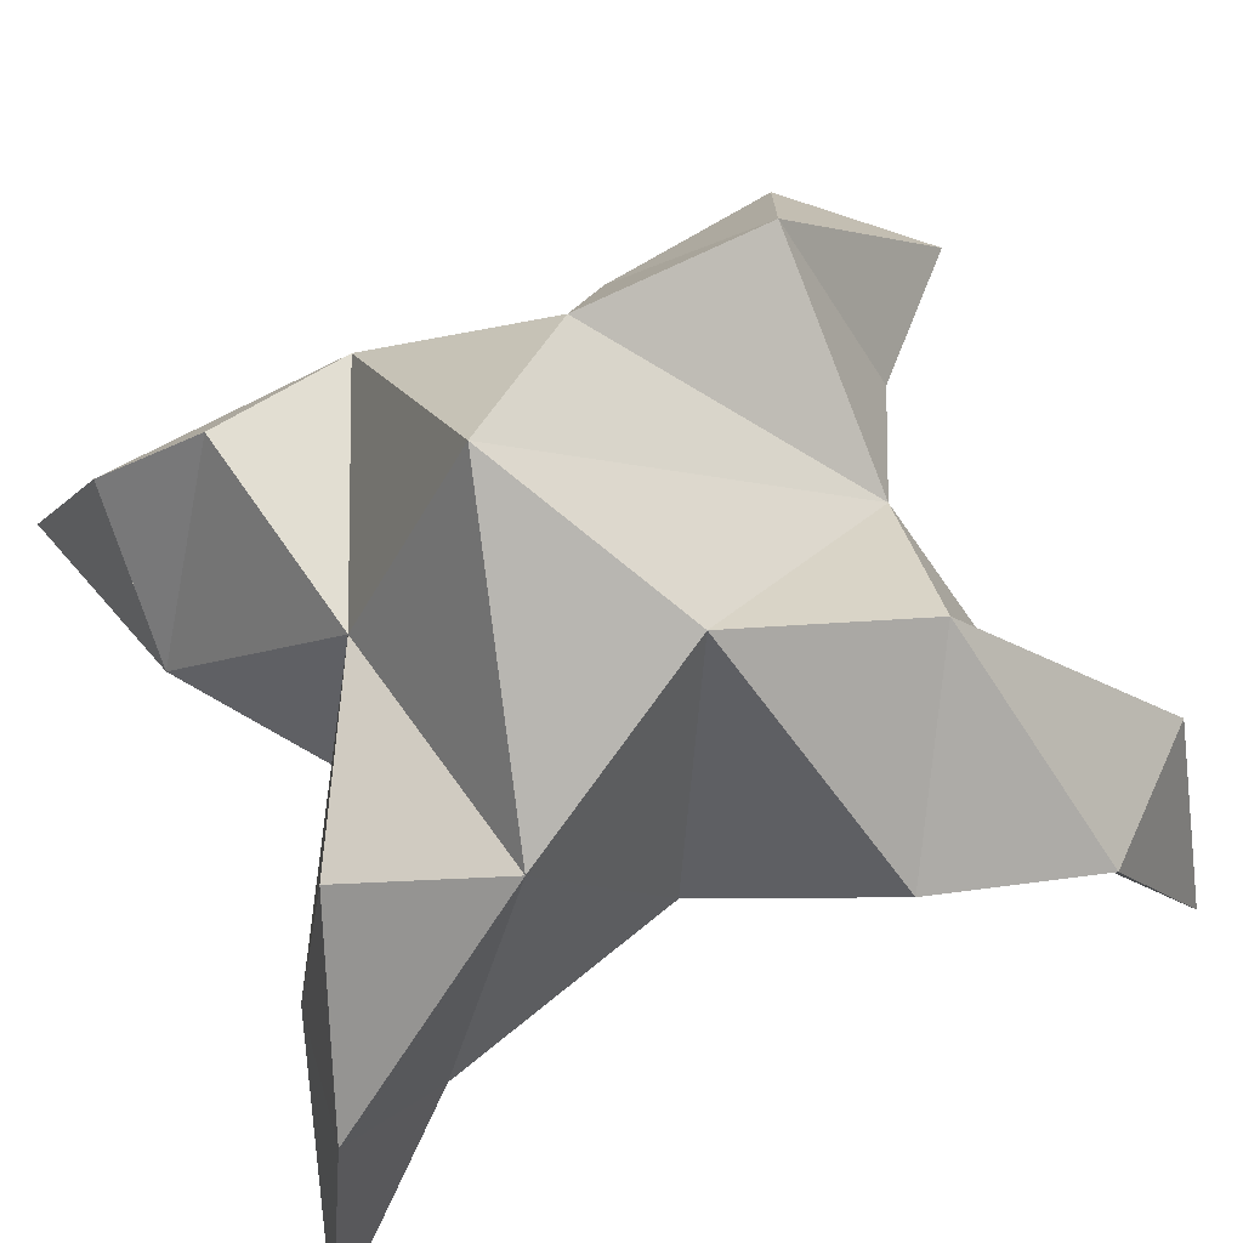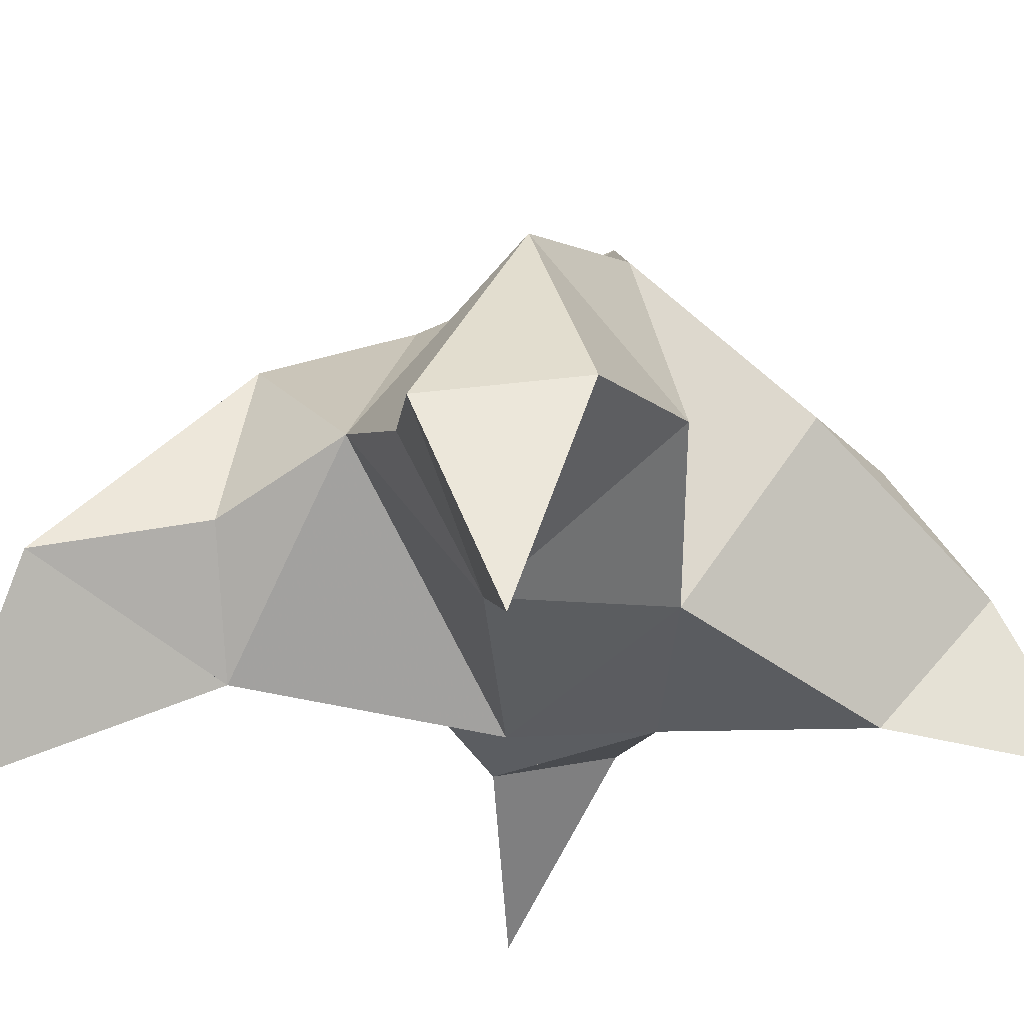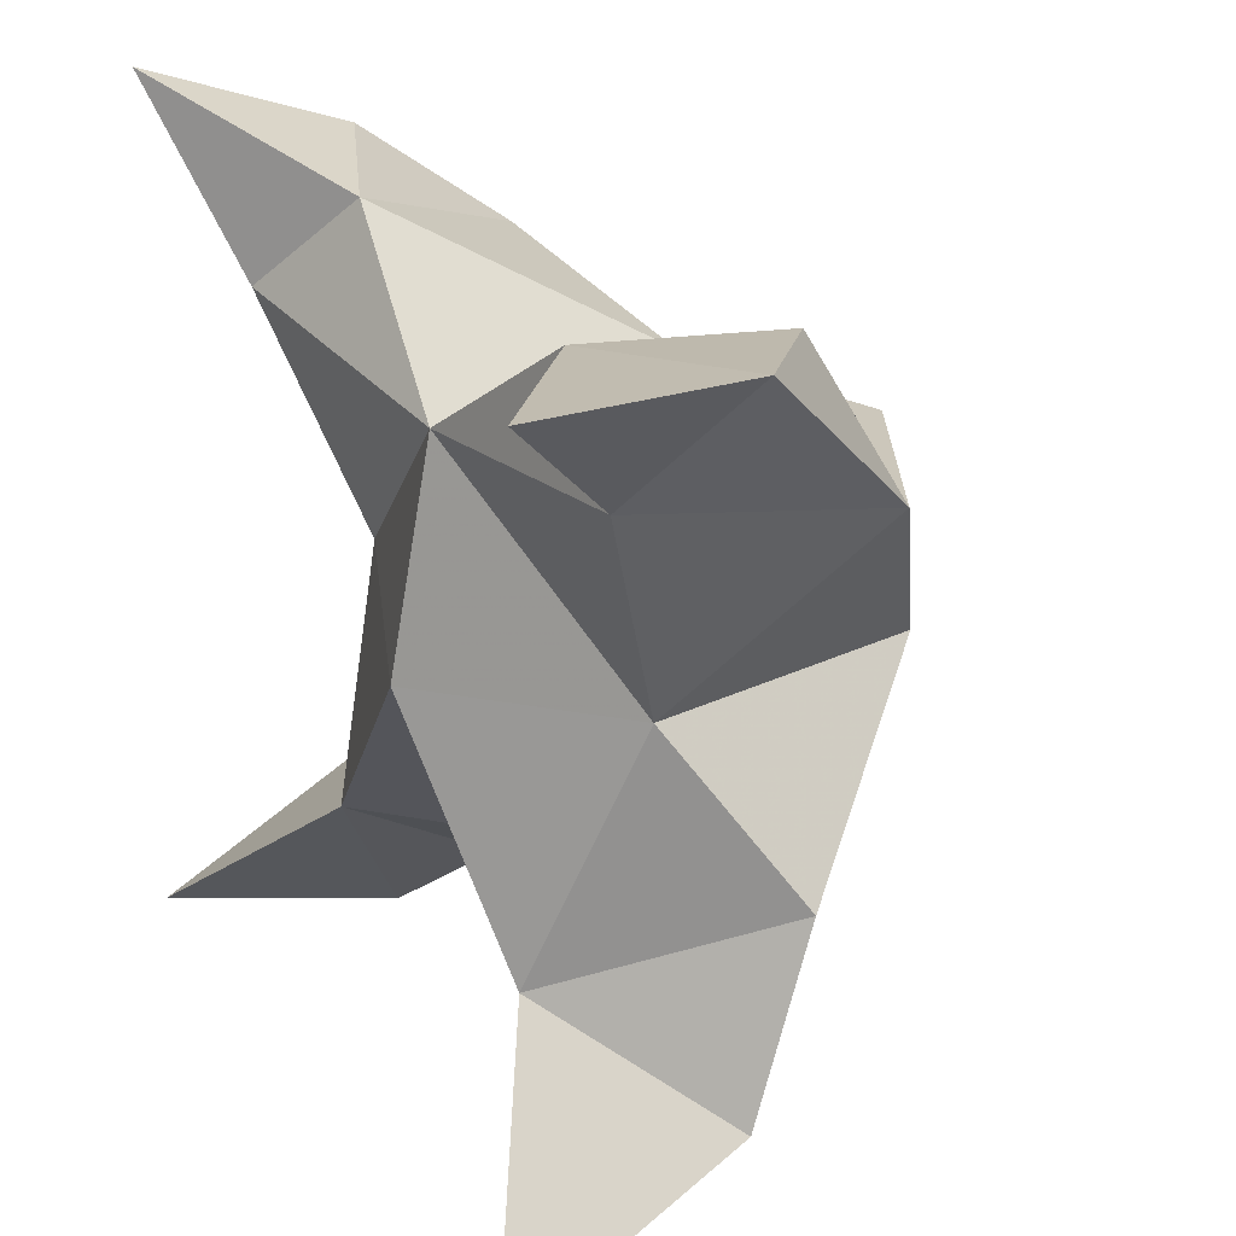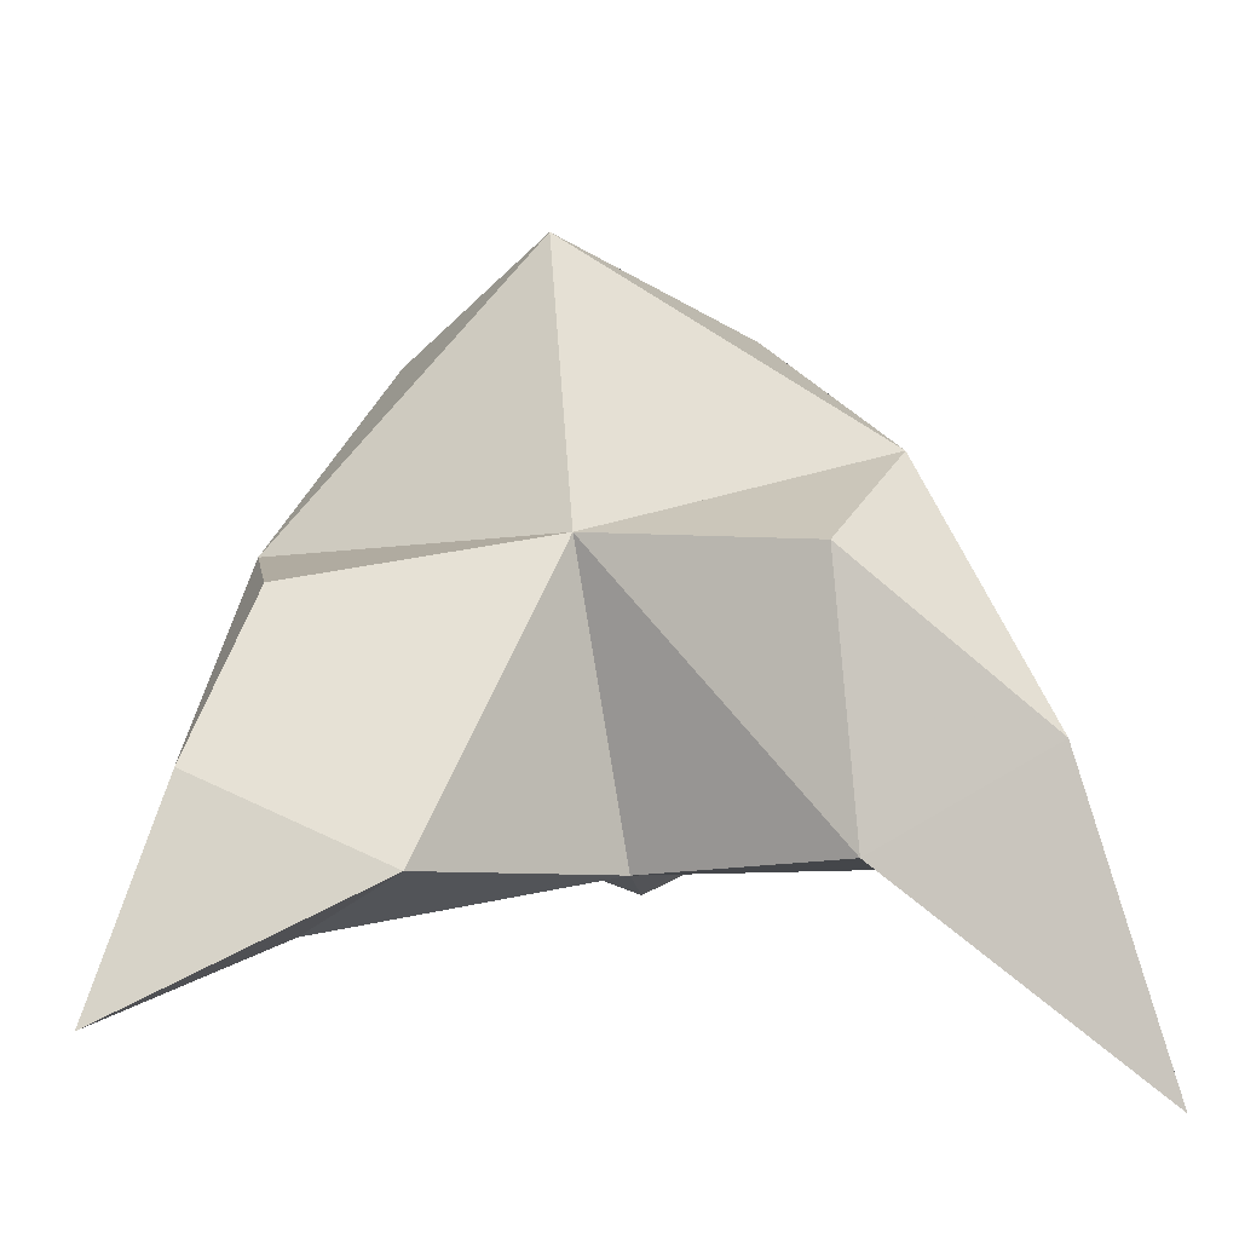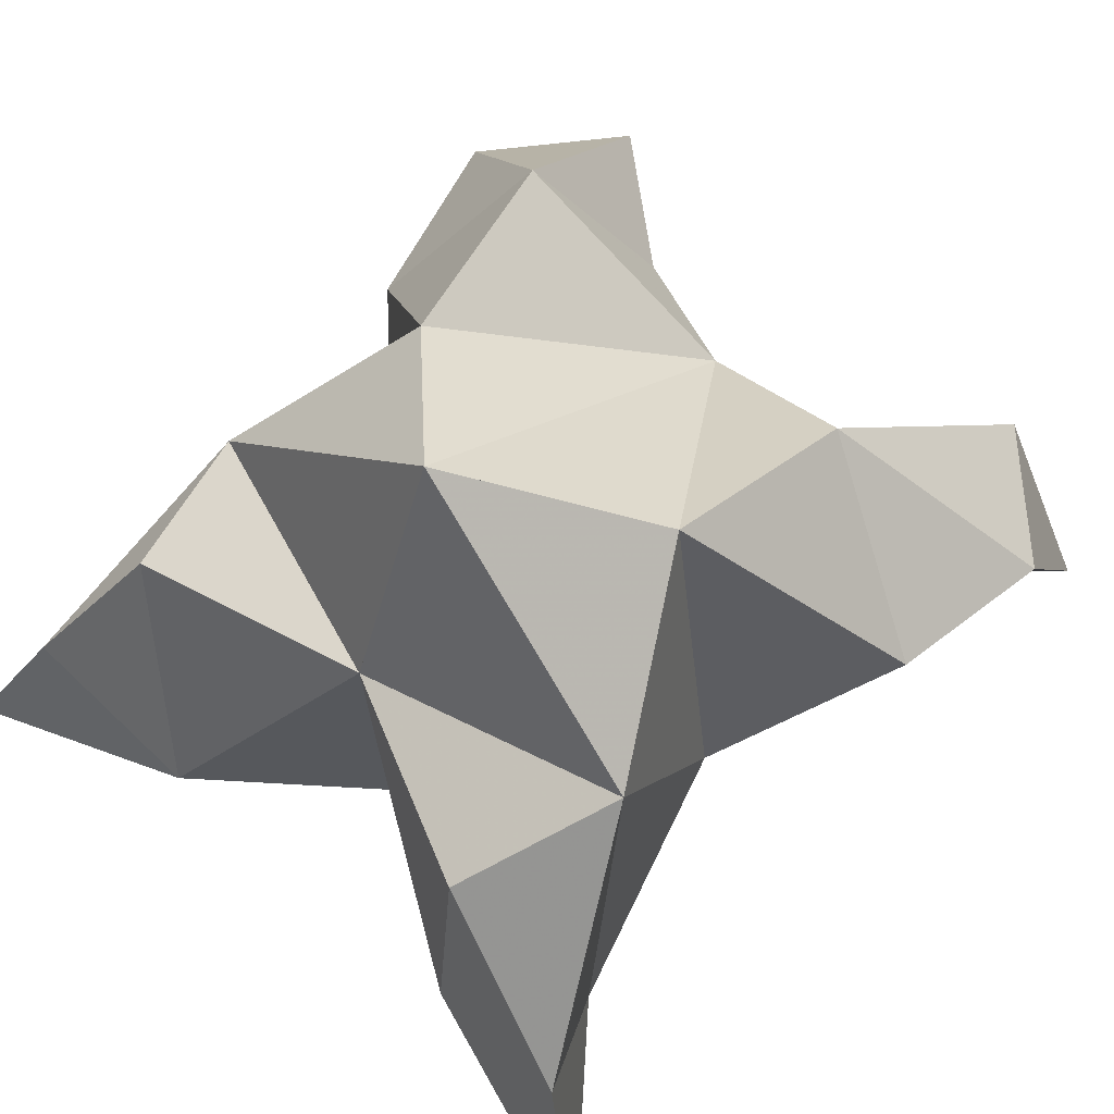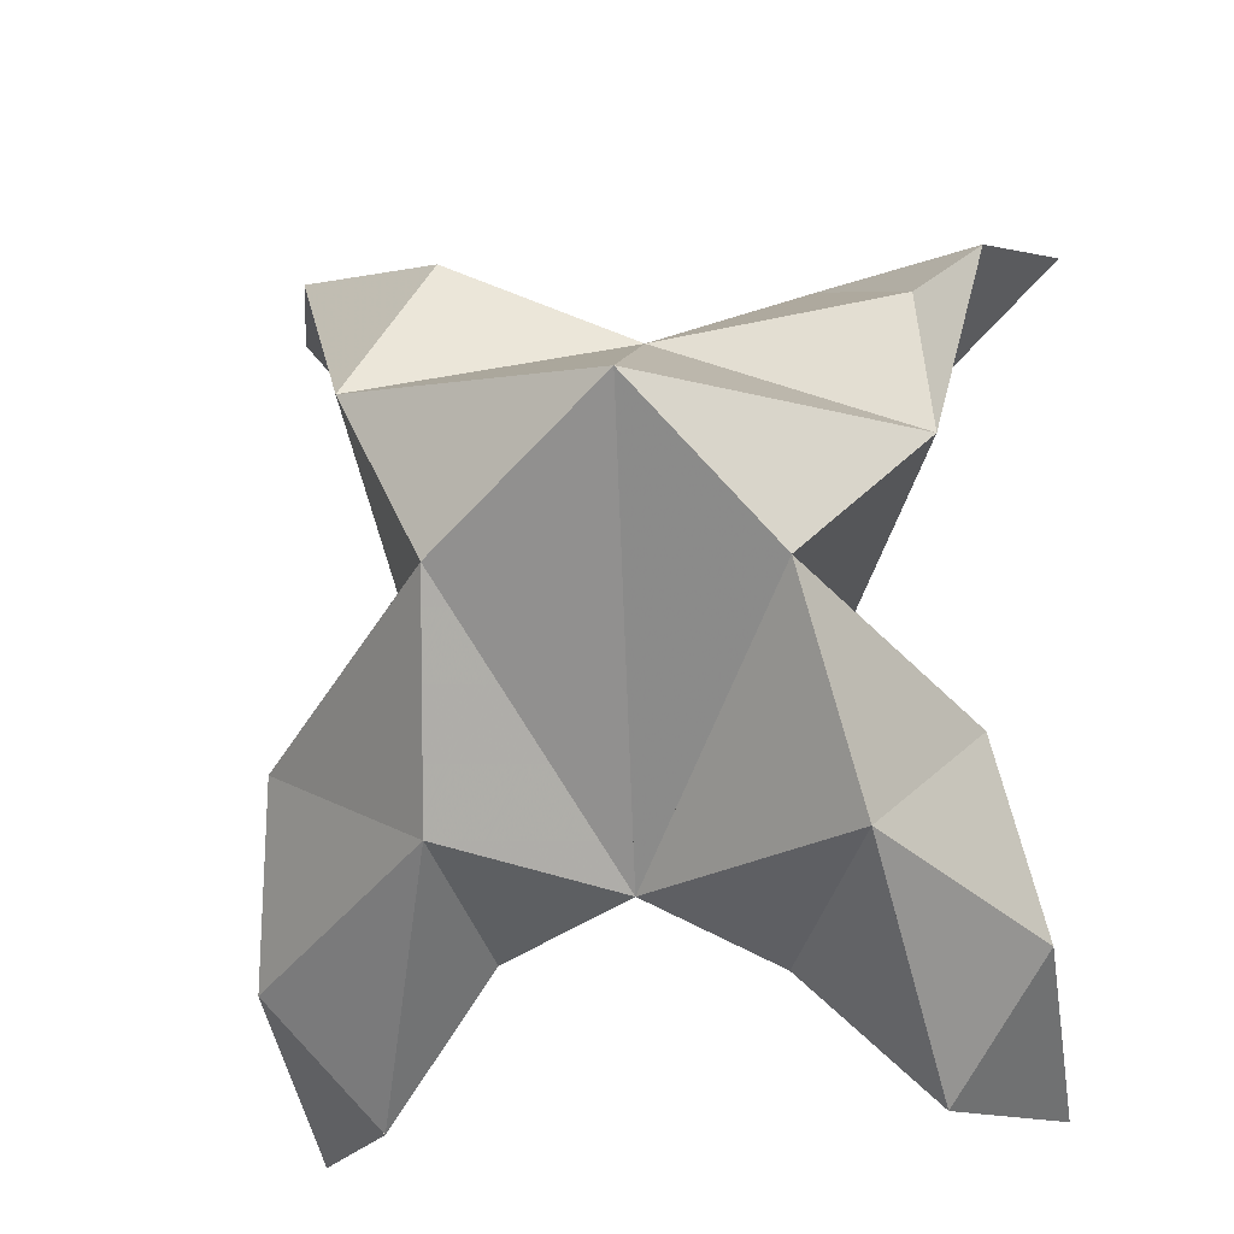
<metadata>
{"format":"obj","ext":"obj","renderer":"f3d","projection":"perspective","resolution":1024,"background":"white","views":[{"elev":68.0,"azim":67.8,"up":"+Y"},{"elev":-22.2,"azim":-138.0,"up":"+Y"},{"elev":29.7,"azim":59.2,"up":"+Z"},{"elev":4.6,"azim":-1.4,"up":"+Y"},{"elev":69.9,"azim":40.7,"up":"+Y"},{"elev":-18.6,"azim":-169.2,"up":"+Z"}]}
</metadata>
<code>
v 0.4112 0.1382 -0.03168
v 0.4108 0.1685 -0.002301
v 0.392 0.1381 -0.03459
v 0.3827 0.1654 -0.004489
v 0.395 0.1639 0.014
v 0.399 0.1501 -0.06079
v 0.4043 0.1137 -0.0192
v 0.3923 0.2008 -0.00526
v 0.4019 0.1221 0.01548
v 0.4637 0.1 0.04714
v 0.4362 0.1734 0.005695
v 0.4557 0.1 -0.0887
v 0.4443 0.1239 0.02153
v 0.4201 0.187 -0.02445
v 0.4236 0.1694 -0.05665
v 0.4201 0.1402 -0.06737
v 0.4374 0.1337 -0.08921
v 0.455 0.1389 -0.07004
v 0.4509 0.1508 -0.04134
v 0.429 0.1187 -0.0556
v 0.4355 0.1354 -0.01529
v 0.4248 0.1637 0.02879
v 0.4513 0.1415 0.0381
v 0.4278 0.1274 0.03603
v 0.3392 0.1101 0.04725
v 0.3556 0.1599 -0.000723
v 0.3443 0.1021 -0.08535
v 0.3619 0.1158 0.02179
v 0.3727 0.1836 -0.02539
v 0.3646 0.1726 -0.0583
v 0.3793 0.1419 -0.06997
v 0.3592 0.1349 -0.0884
v 0.344 0.1402 -0.0677
v 0.3514 0.1452 -0.03879
v 0.3743 0.1192 -0.05709
v 0.3714 0.128 -0.01631
v 0.3583 0.1583 0.02127
v 0.3494 0.1383 0.03712
v 0.3754 0.1263 0.0372
f 1 2 4
f 1 2 7
f 1 2 8
f 1 2 14
f 1 2 21
f 1 2 29
f 1 3 4
f 1 3 6
f 1 3 7
f 1 3 29
f 1 4 7
f 1 4 8
f 1 4 29
f 1 6 7
f 1 6 8
f 1 6 14
f 1 6 15
f 1 6 20
f 1 6 29
f 1 7 20
f 1 7 21
f 1 8 14
f 1 8 29
f 1 14 15
f 1 14 19
f 1 14 21
f 1 15 19
f 1 15 20
f 1 19 20
f 1 19 21
f 1 20 21
f 2 4 5
f 2 4 7
f 2 4 8
f 2 4 9
f 2 4 29
f 2 5 8
f 2 5 9
f 2 5 11
f 2 7 9
f 2 7 21
f 2 8 11
f 2 8 14
f 2 8 29
f 2 9 11
f 2 9 21
f 2 11 14
f 2 11 21
f 2 14 21
f 3 4 7
f 3 4 29
f 3 4 36
f 3 6 7
f 3 6 29
f 3 6 30
f 3 6 35
f 3 7 35
f 3 7 36
f 3 29 30
f 3 29 34
f 3 29 36
f 3 30 34
f 3 30 35
f 3 34 35
f 3 34 36
f 3 35 36
f 4 5 8
f 4 5 9
f 4 5 26
f 4 7 9
f 4 7 36
f 4 8 26
f 4 8 29
f 4 9 26
f 4 9 36
f 4 26 29
f 4 26 36
f 4 29 36
f 5 8 11
f 5 8 26
f 5 9 11
f 5 9 22
f 5 9 24
f 5 9 26
f 5 9 37
f 5 9 39
f 5 11 22
f 5 22 24
f 5 26 37
f 5 37 39
f 6 7 20
f 6 7 35
f 6 8 14
f 6 8 29
f 6 14 15
f 6 15 16
f 6 15 20
f 6 16 20
f 6 29 30
f 6 30 31
f 6 30 35
f 6 31 35
f 7 9 21
f 7 9 36
f 7 20 21
f 7 35 36
f 8 11 14
f 8 26 29
f 9 11 13
f 9 11 21
f 9 11 22
f 9 13 21
f 9 13 22
f 9 13 24
f 9 22 24
f 9 26 28
f 9 26 36
f 9 26 37
f 9 28 36
f 9 28 37
f 9 28 39
f 9 37 39
f 10 13 23
f 10 13 24
f 10 23 24
f 11 13 21
f 11 13 22
f 11 13 23
f 11 14 21
f 11 22 23
f 12 17 18
f 12 17 20
f 12 18 20
f 13 22 23
f 13 22 24
f 13 23 24
f 14 15 19
f 14 19 21
f 15 16 17
f 15 16 18
f 15 16 19
f 15 16 20
f 15 17 18
f 15 17 20
f 15 18 19
f 15 18 20
f 15 19 20
f 16 17 18
f 16 17 20
f 16 18 19
f 16 18 20
f 16 19 20
f 17 18 20
f 18 19 20
f 19 20 21
f 22 23 24
f 25 28 38
f 25 28 39
f 25 38 39
f 26 28 36
f 26 28 37
f 26 28 38
f 26 29 36
f 26 37 38
f 27 32 33
f 27 32 35
f 27 33 35
f 28 37 38
f 28 37 39
f 28 38 39
f 29 30 34
f 29 34 36
f 30 31 32
f 30 31 33
f 30 31 34
f 30 31 35
f 30 32 33
f 30 32 35
f 30 33 34
f 30 33 35
f 30 34 35
f 31 32 33
f 31 32 35
f 31 33 34
f 31 33 35
f 31 34 35
f 32 33 35
f 33 34 35
f 34 35 36
f 37 38 39

</code>
